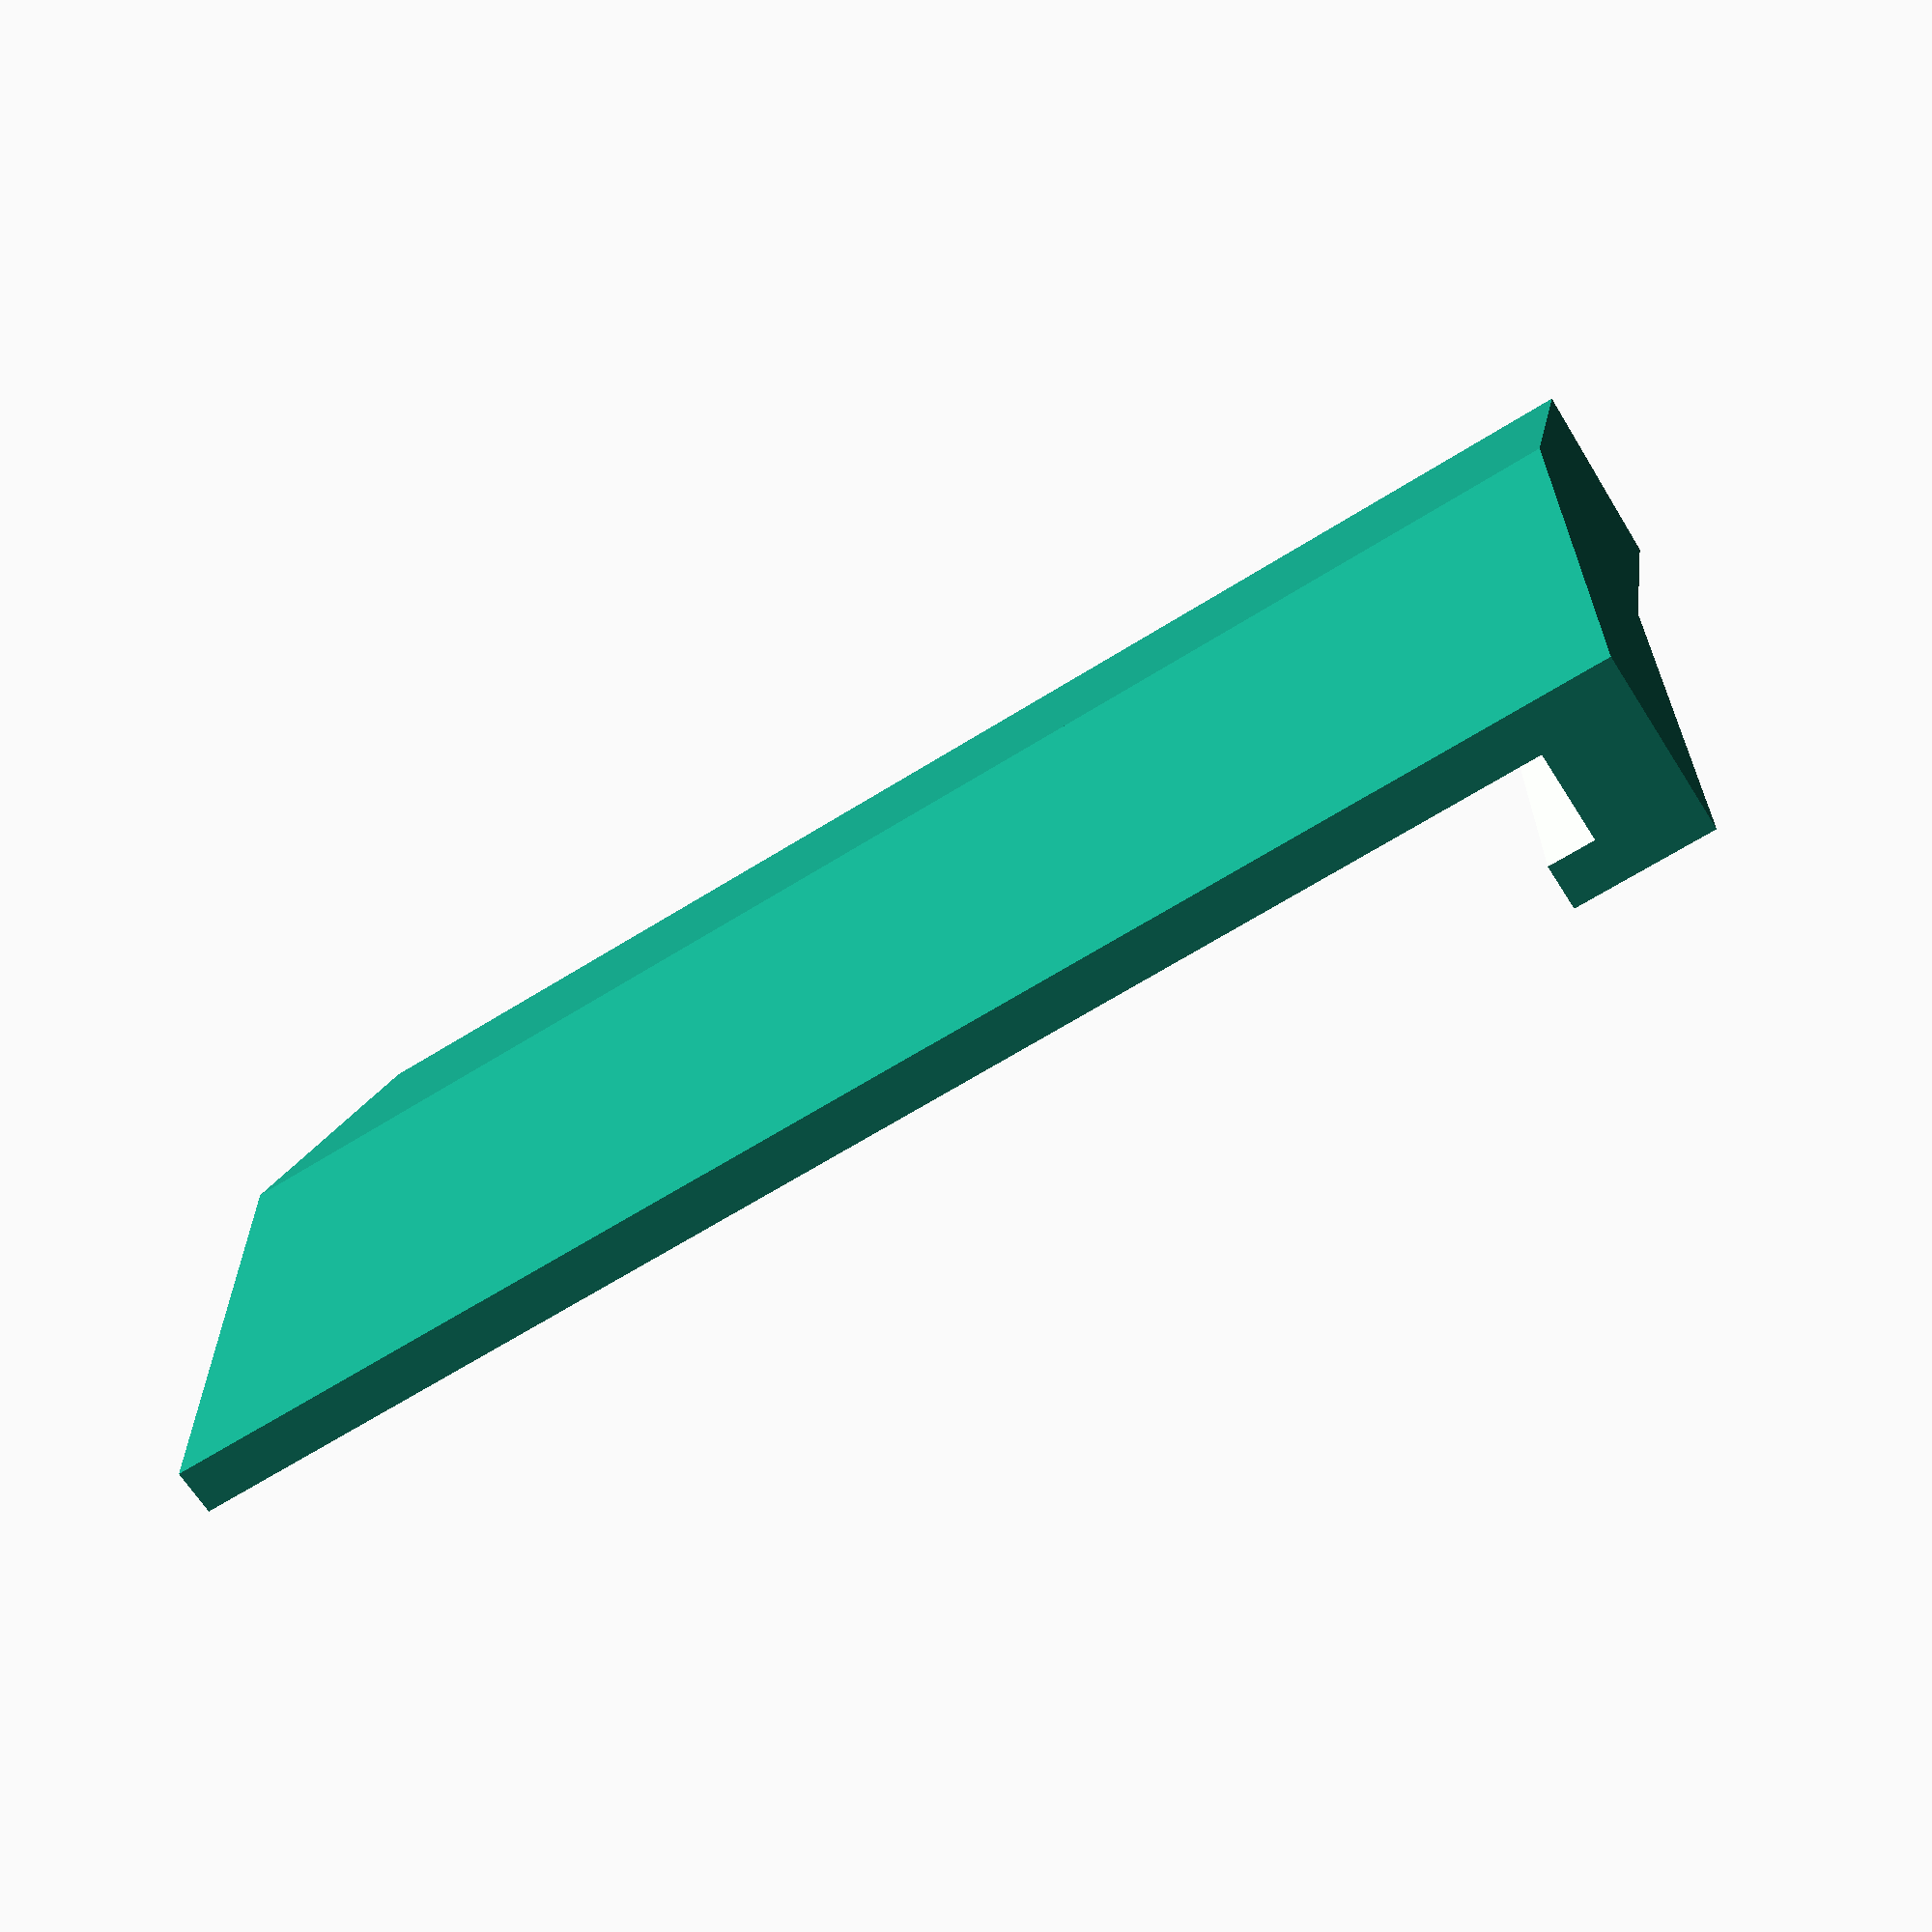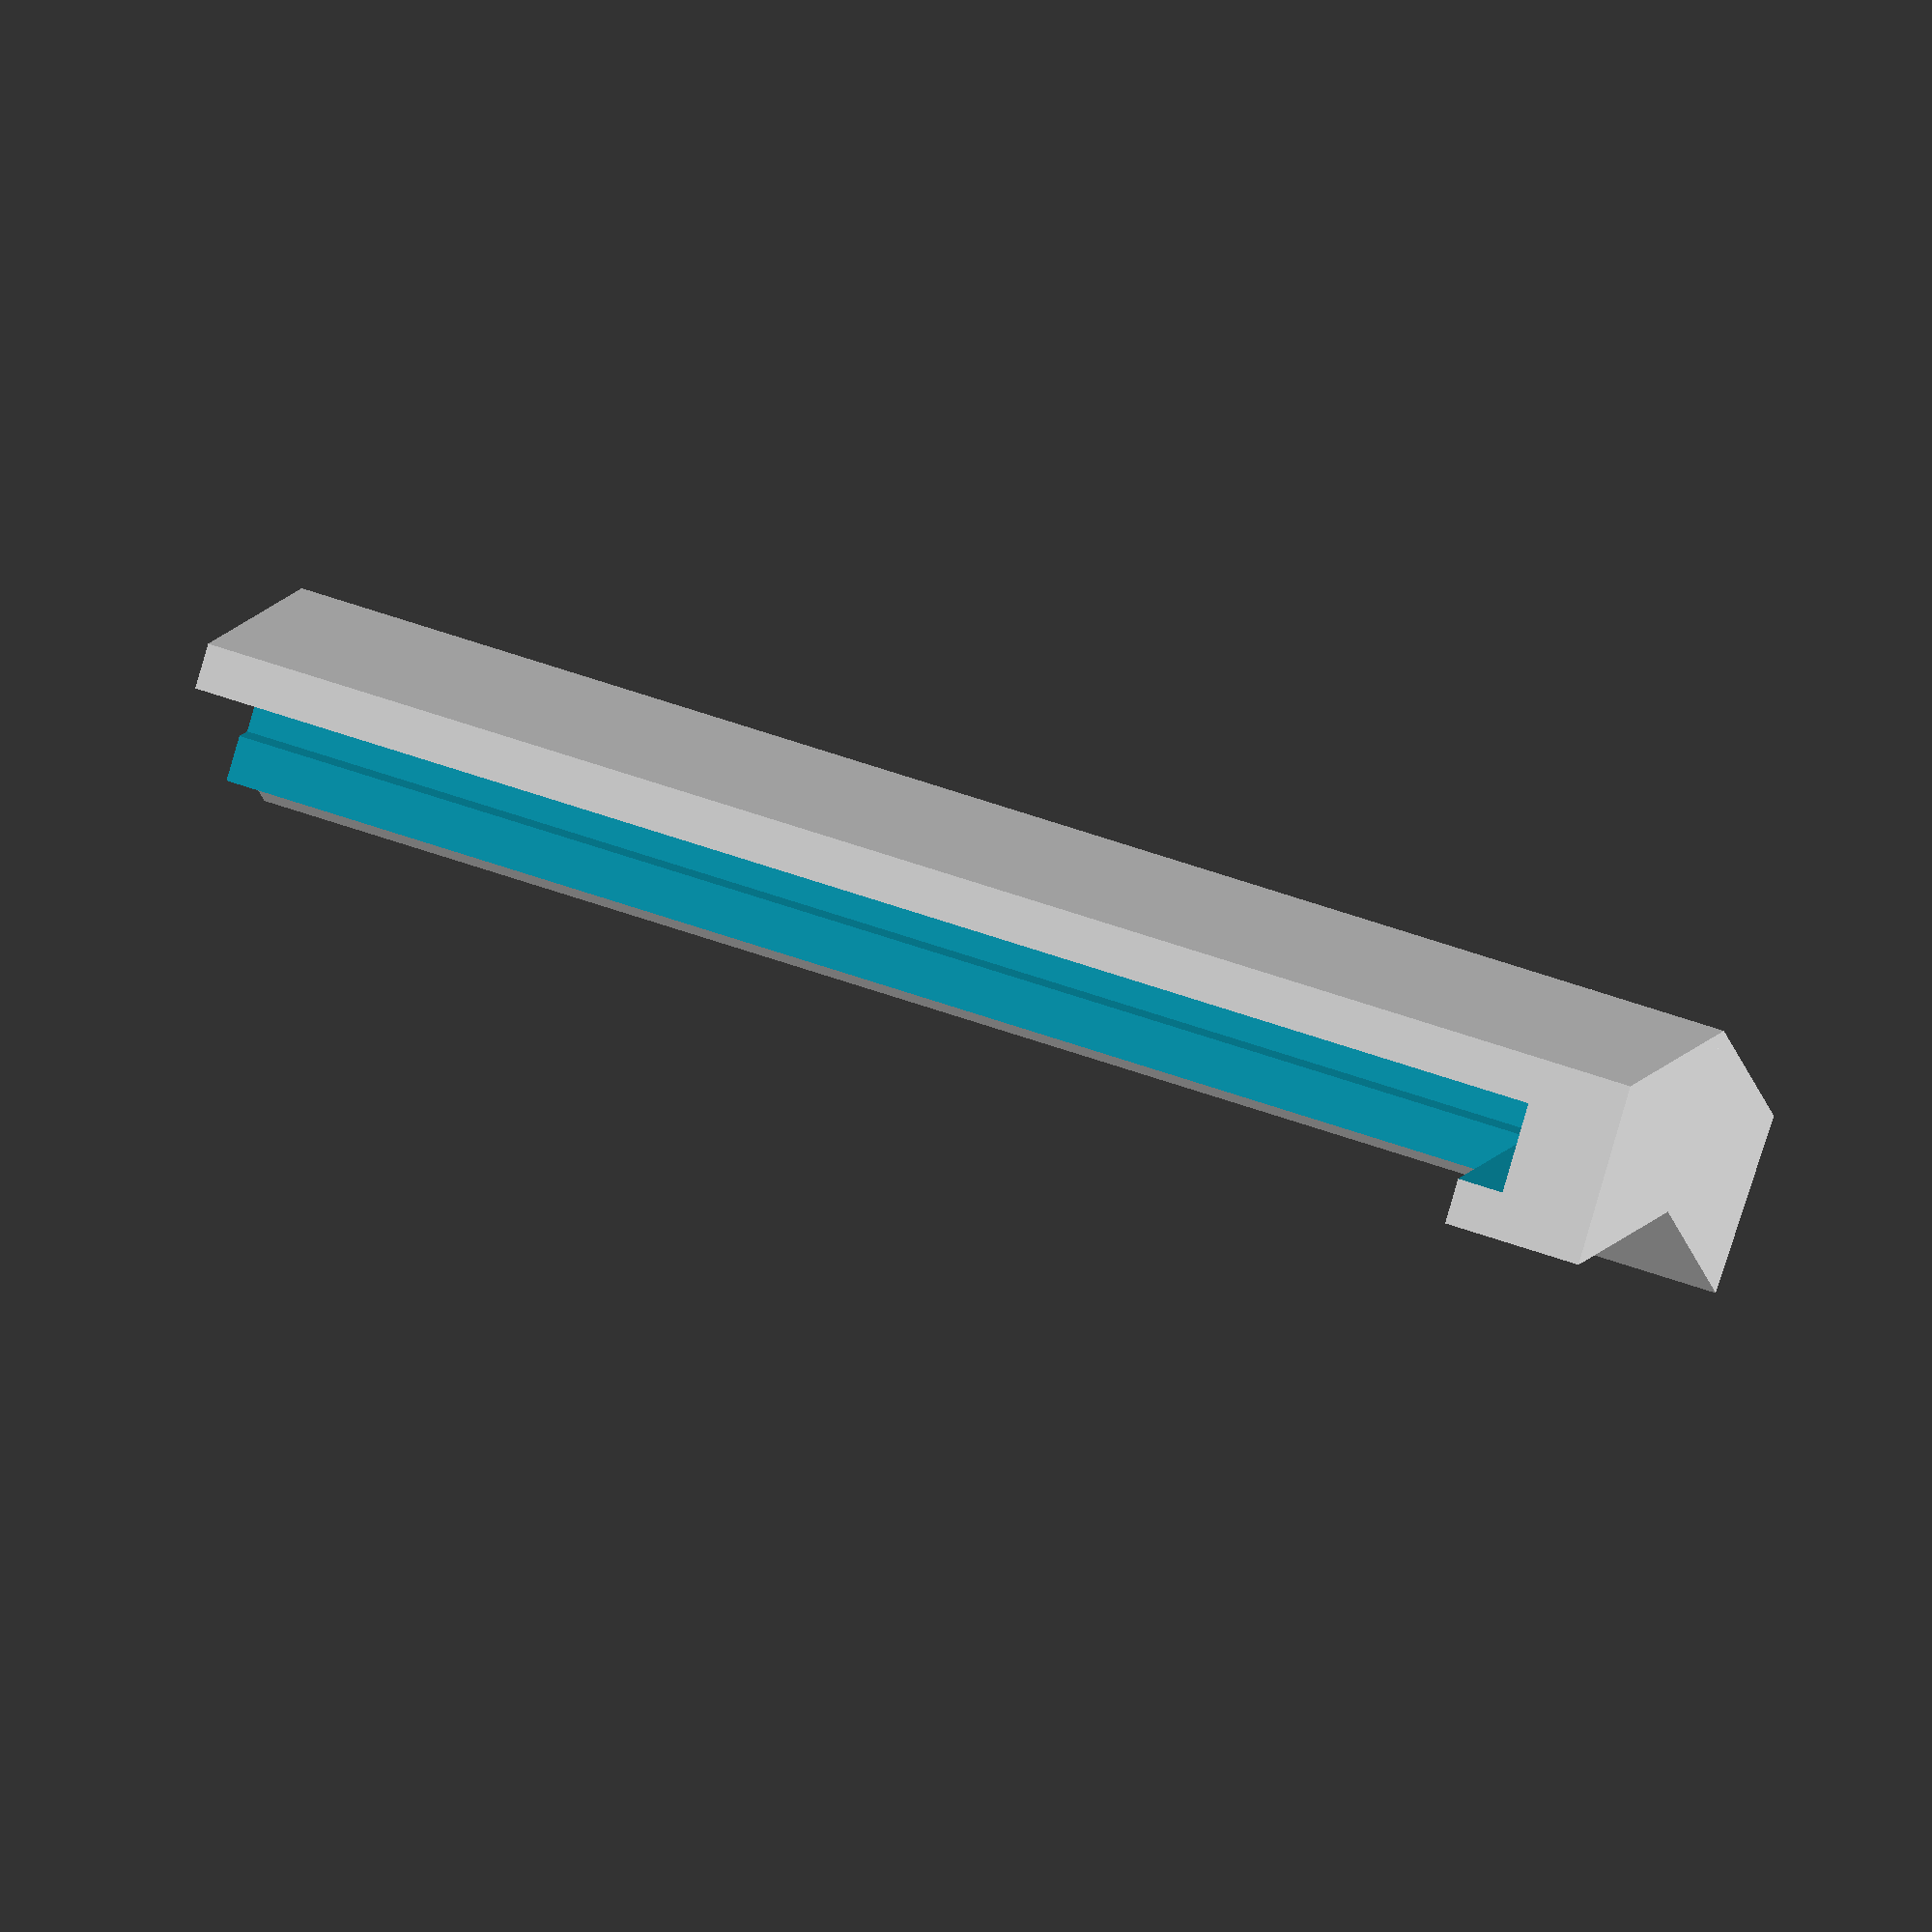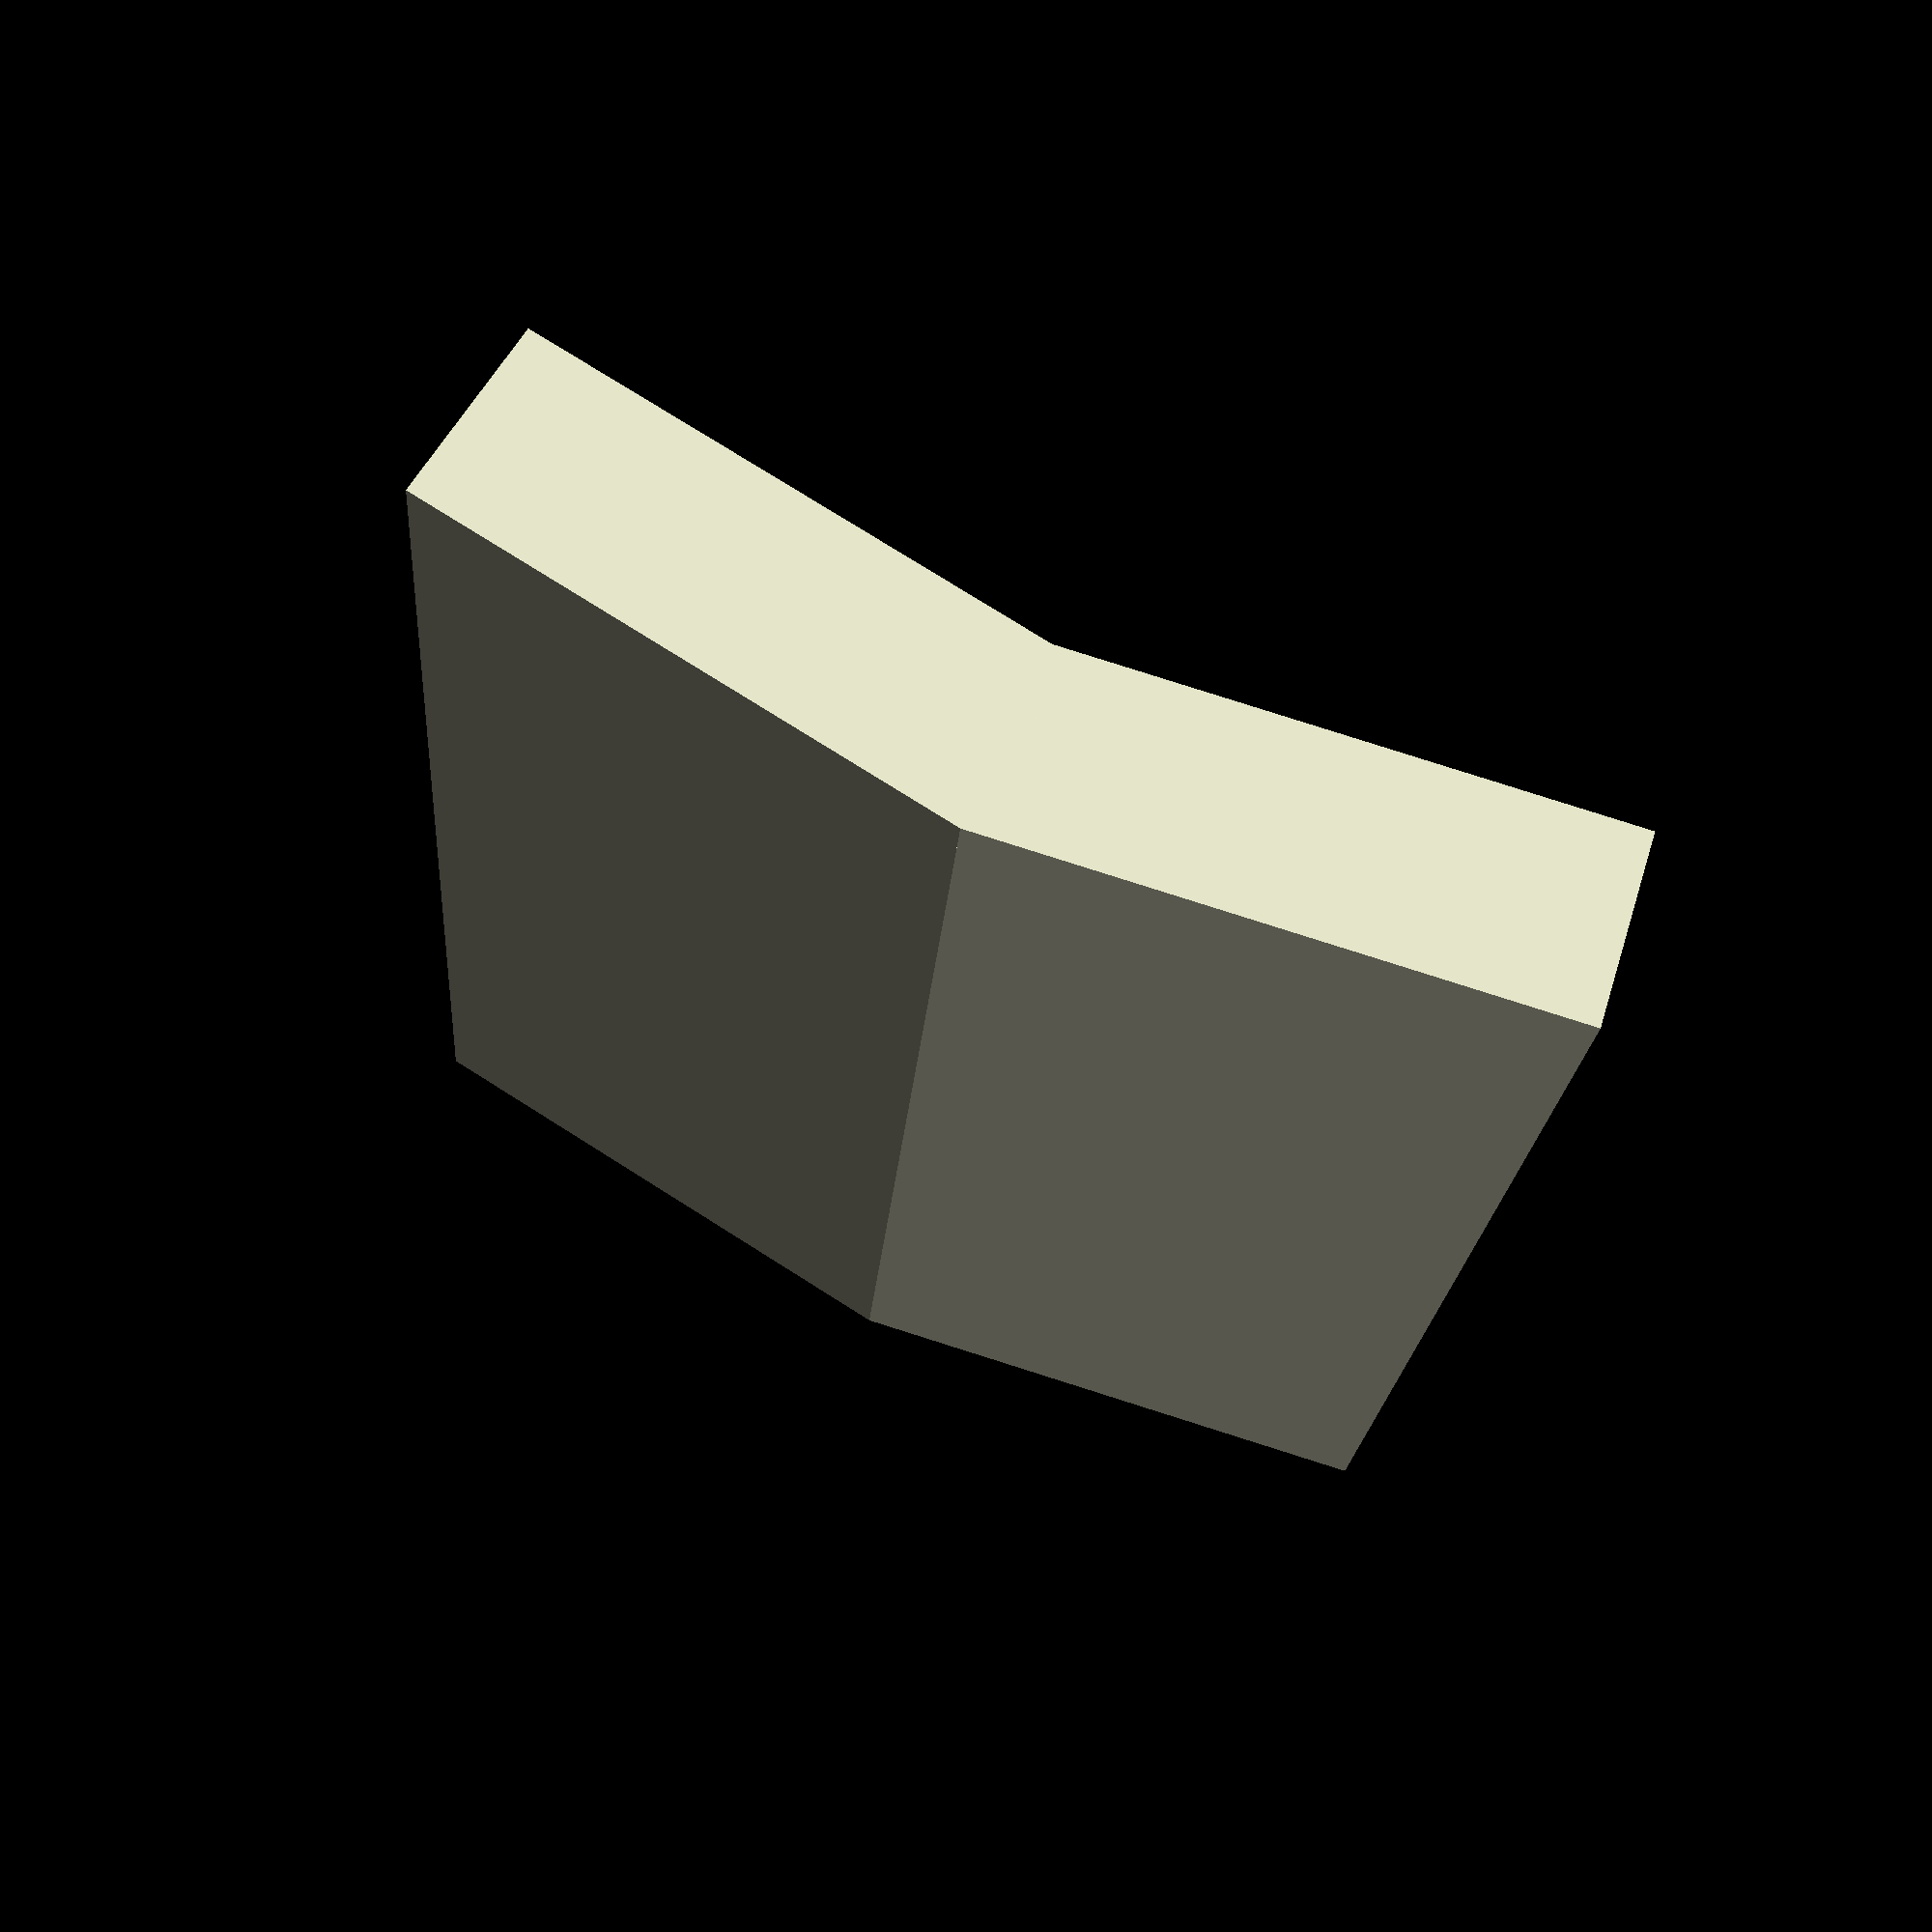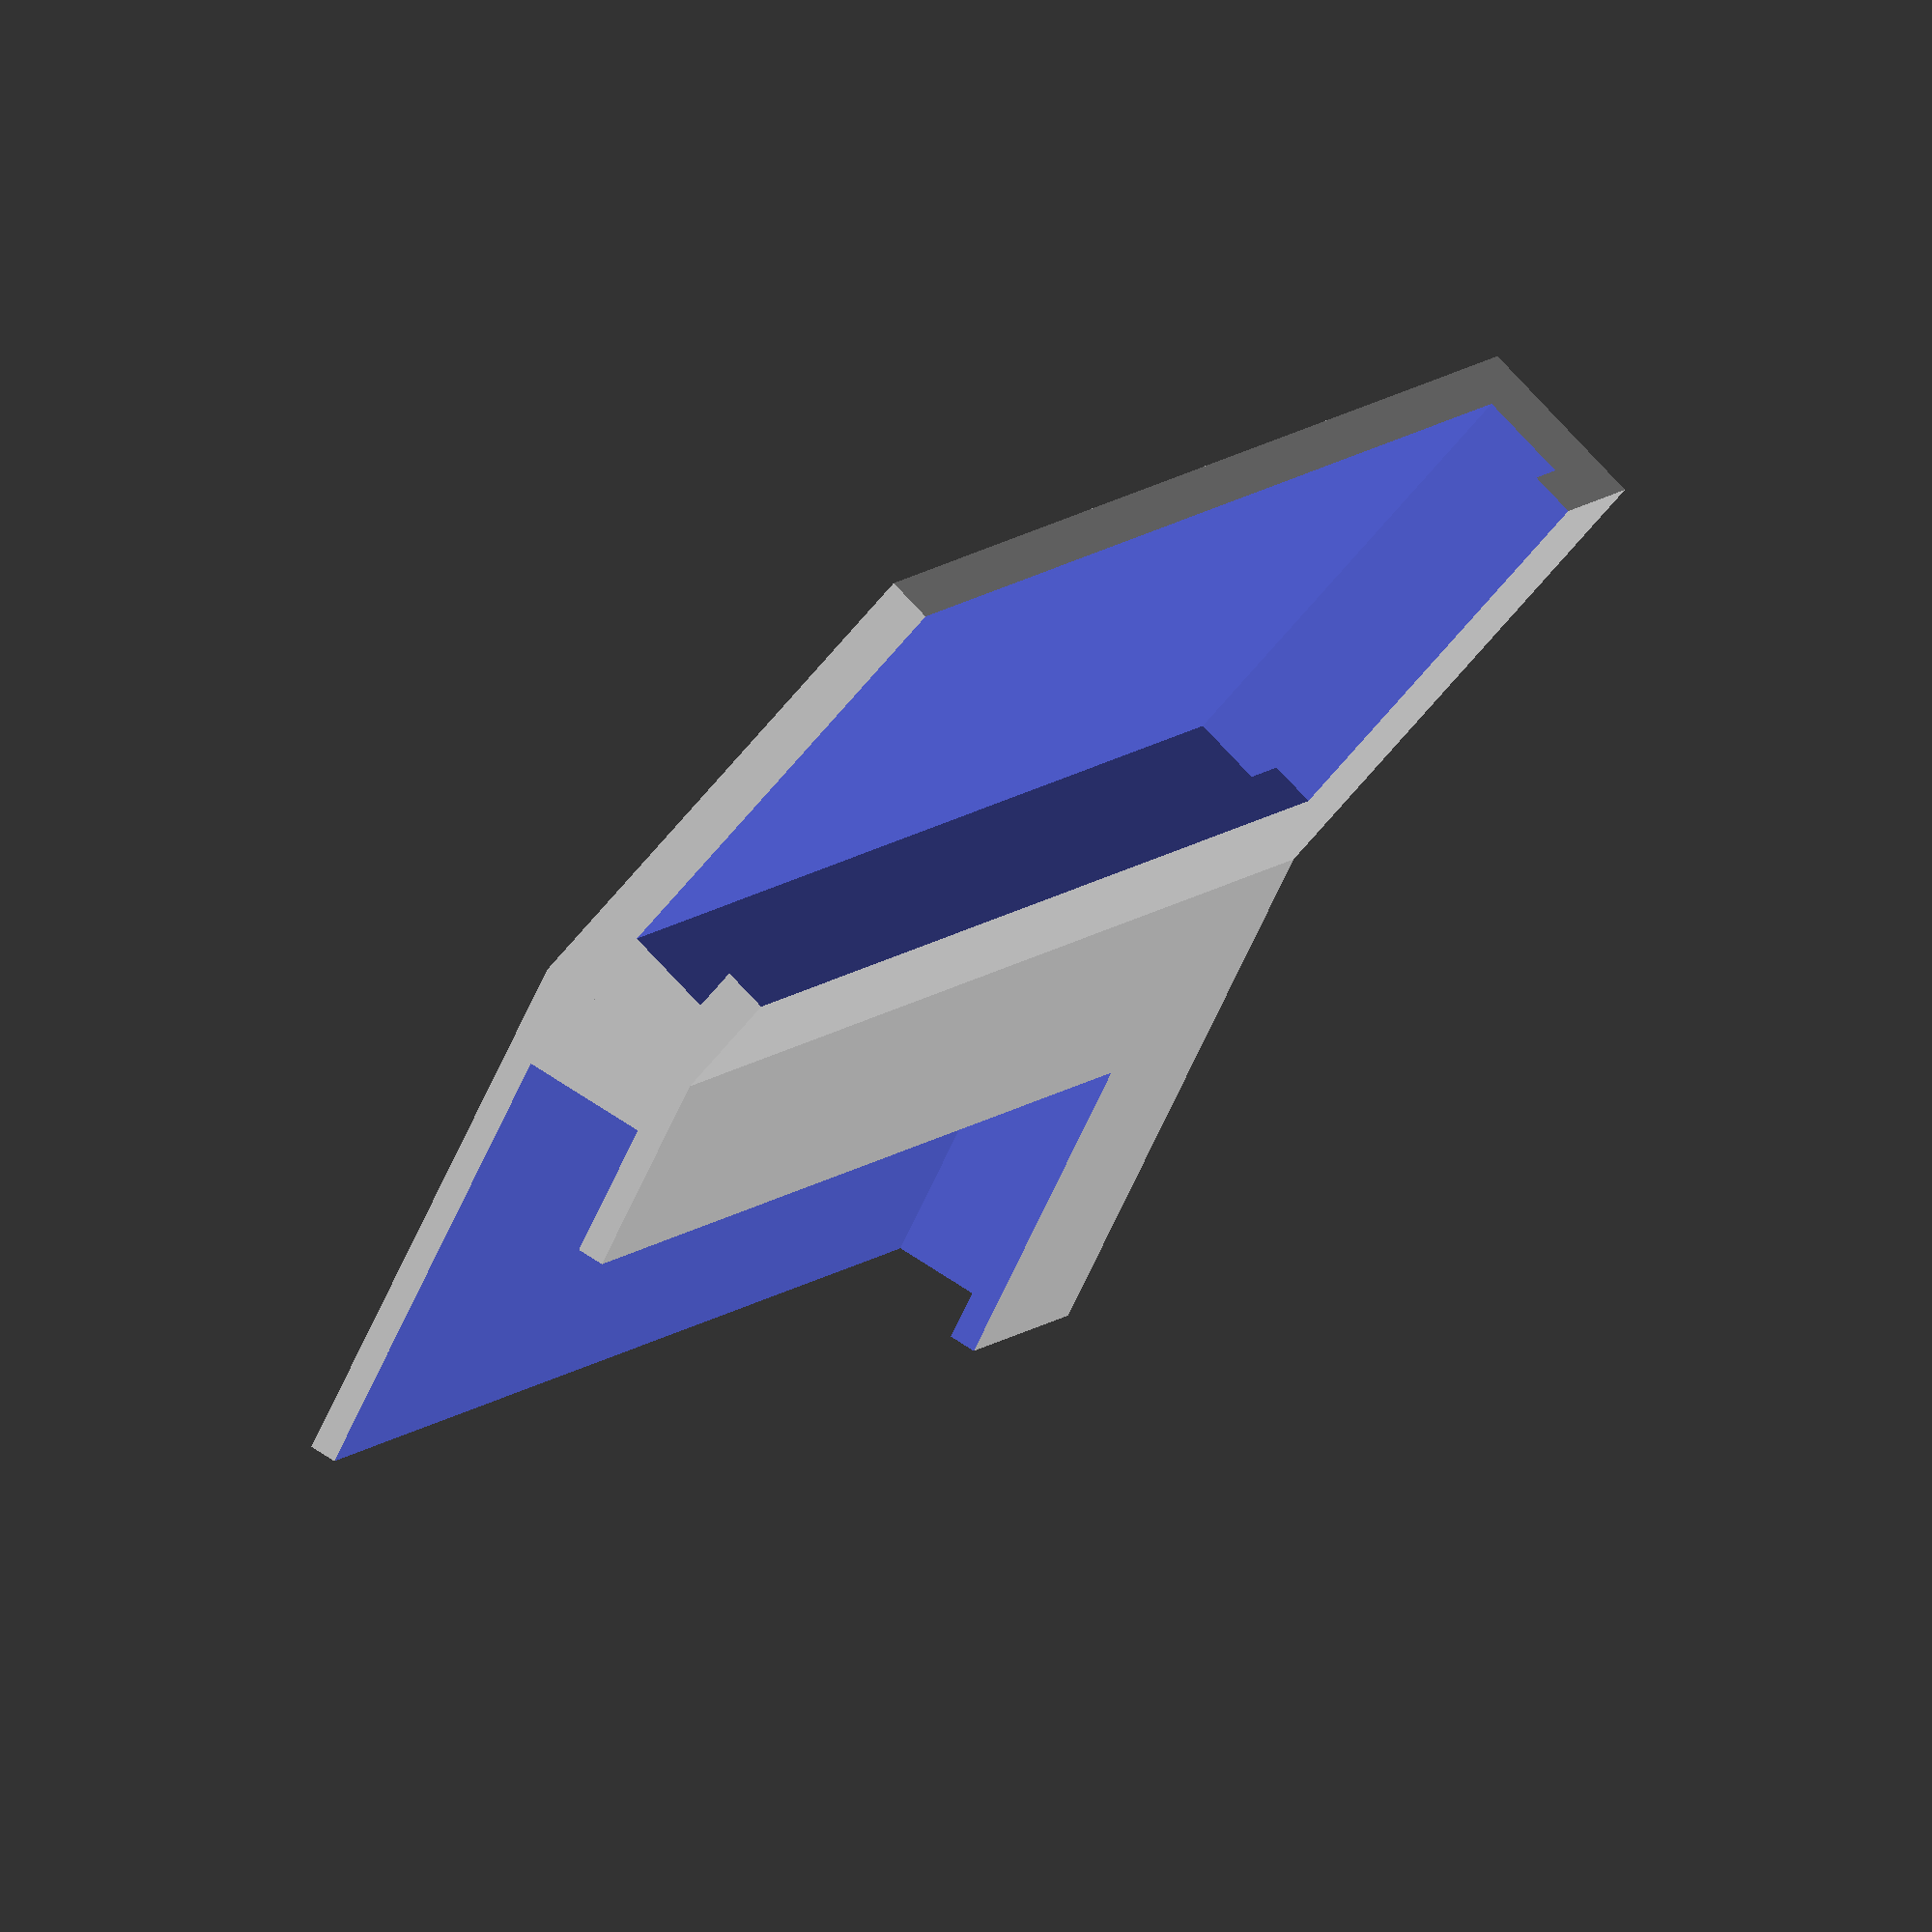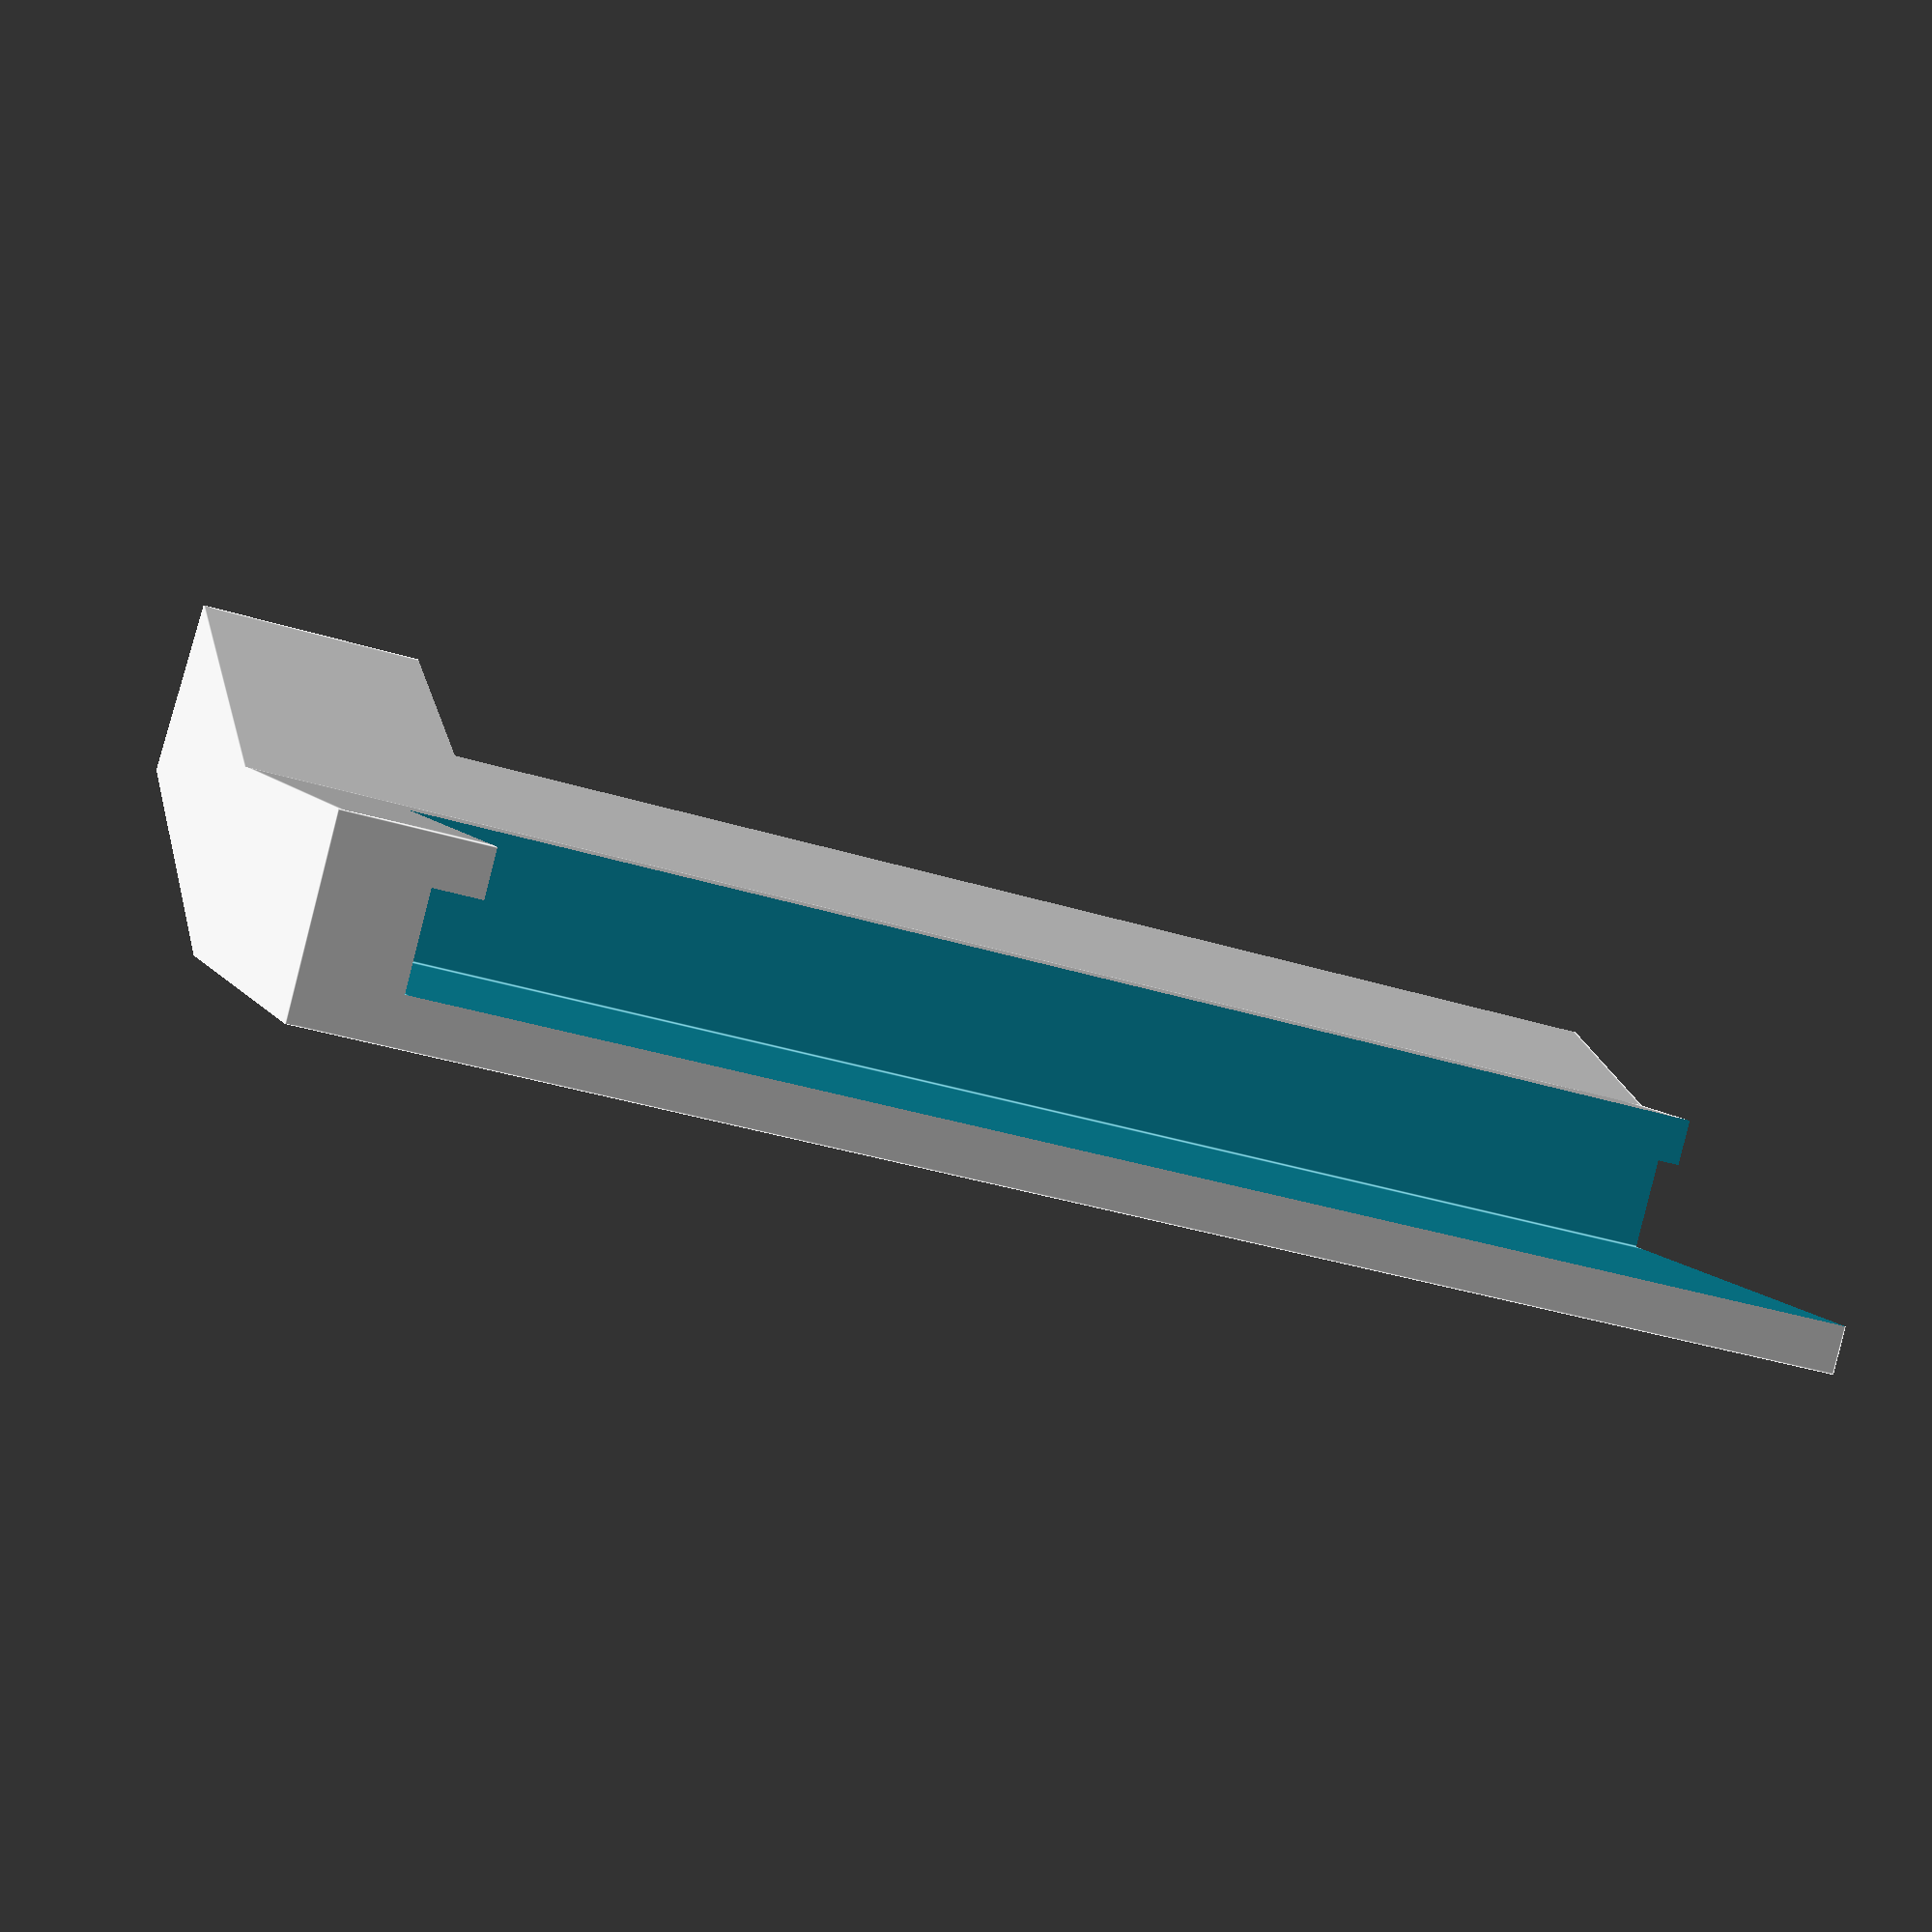
<openscad>
kompo_storis = 5;
detales_storis = 10;
eink_storis = 7;

aukstis = 80;

difference() {
    cube([detales_storis,30,aukstis]);

    translate([(detales_storis-kompo_storis)/2,5,5]) {
      cube([kompo_storis,35,aukstis]);
    }
    
    translate([5.5,7.5,7.5]) {
      cube([5,35,aukstis]);
    }
}

rotate(15)
mirror([0,1,0])
difference() {
    cube([detales_storis,30,aukstis]);

    translate([(detales_storis-eink_storis)/2,5,5]) {
      cube([eink_storis,35,aukstis]);
    }
    
    translate([5.5,12.5,12.5]) {
      cube([5,35,aukstis]);
    }
}
</openscad>
<views>
elev=65.7 azim=180.0 roll=122.2 proj=p view=solid
elev=113.9 azim=211.0 roll=71.2 proj=o view=solid
elev=200.2 azim=72.9 roll=4.0 proj=p view=wireframe
elev=170.5 azim=222.2 roll=156.3 proj=o view=solid
elev=36.2 azim=229.7 roll=247.8 proj=p view=edges
</views>
